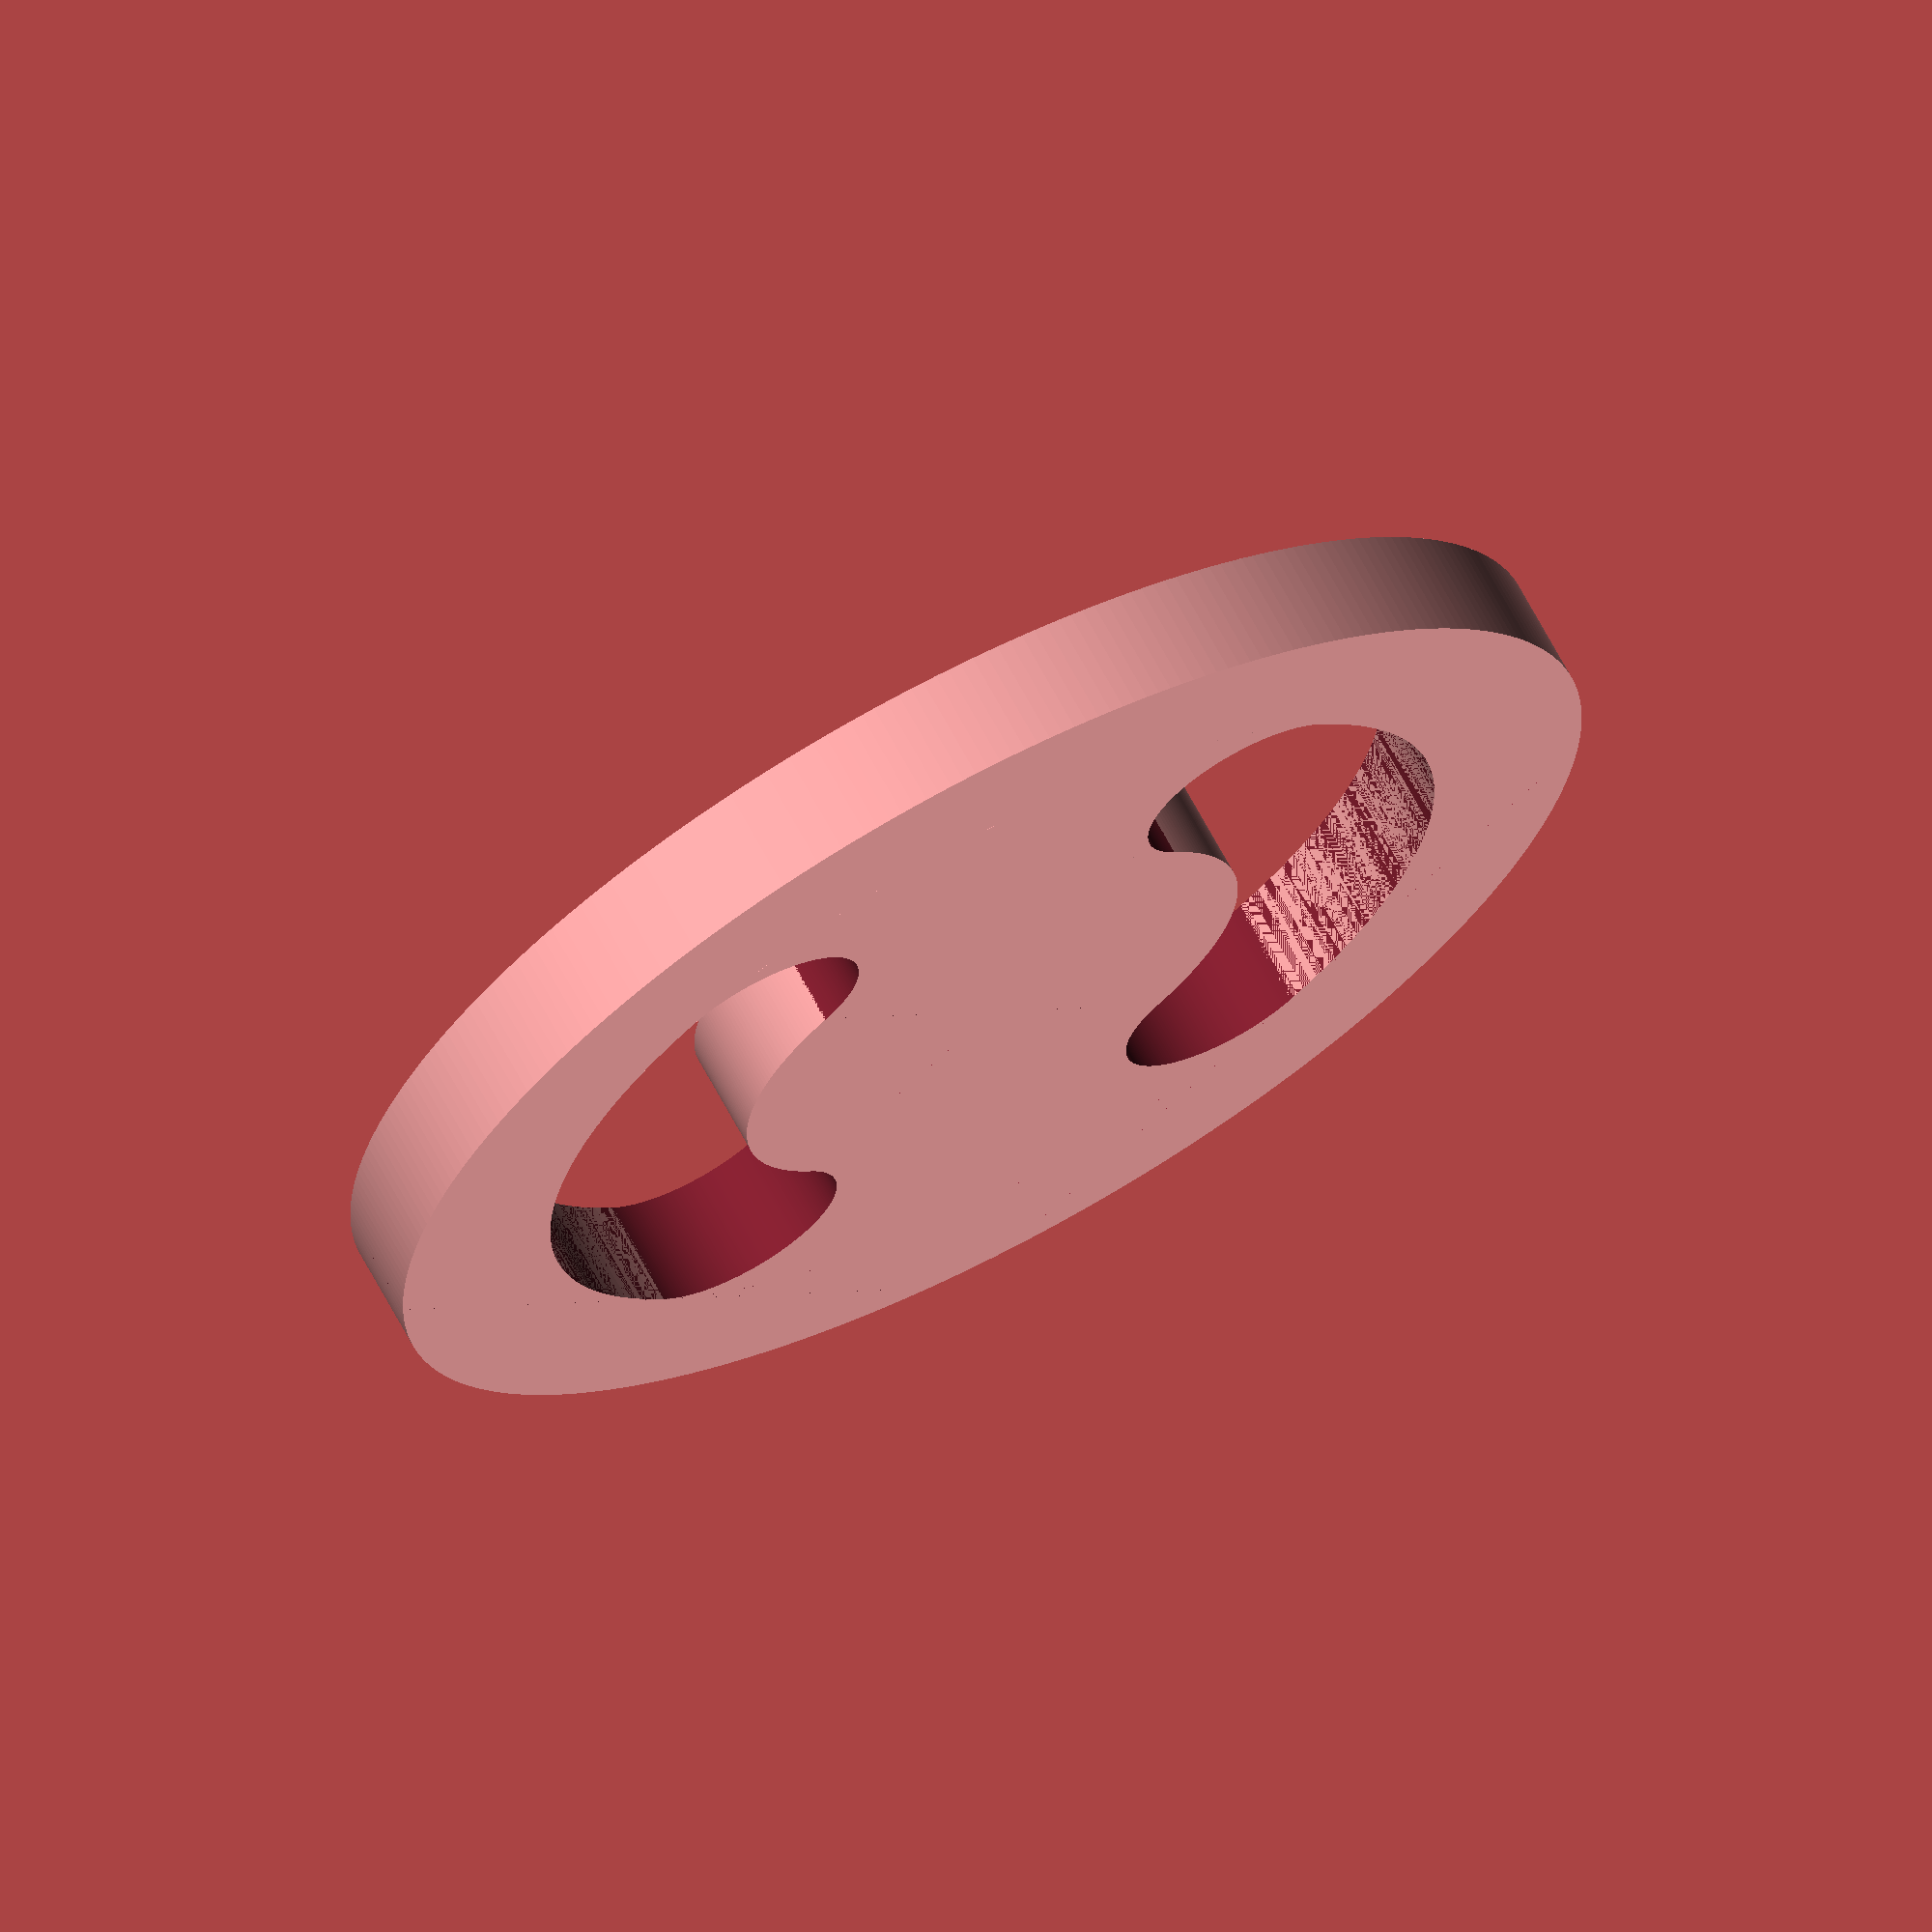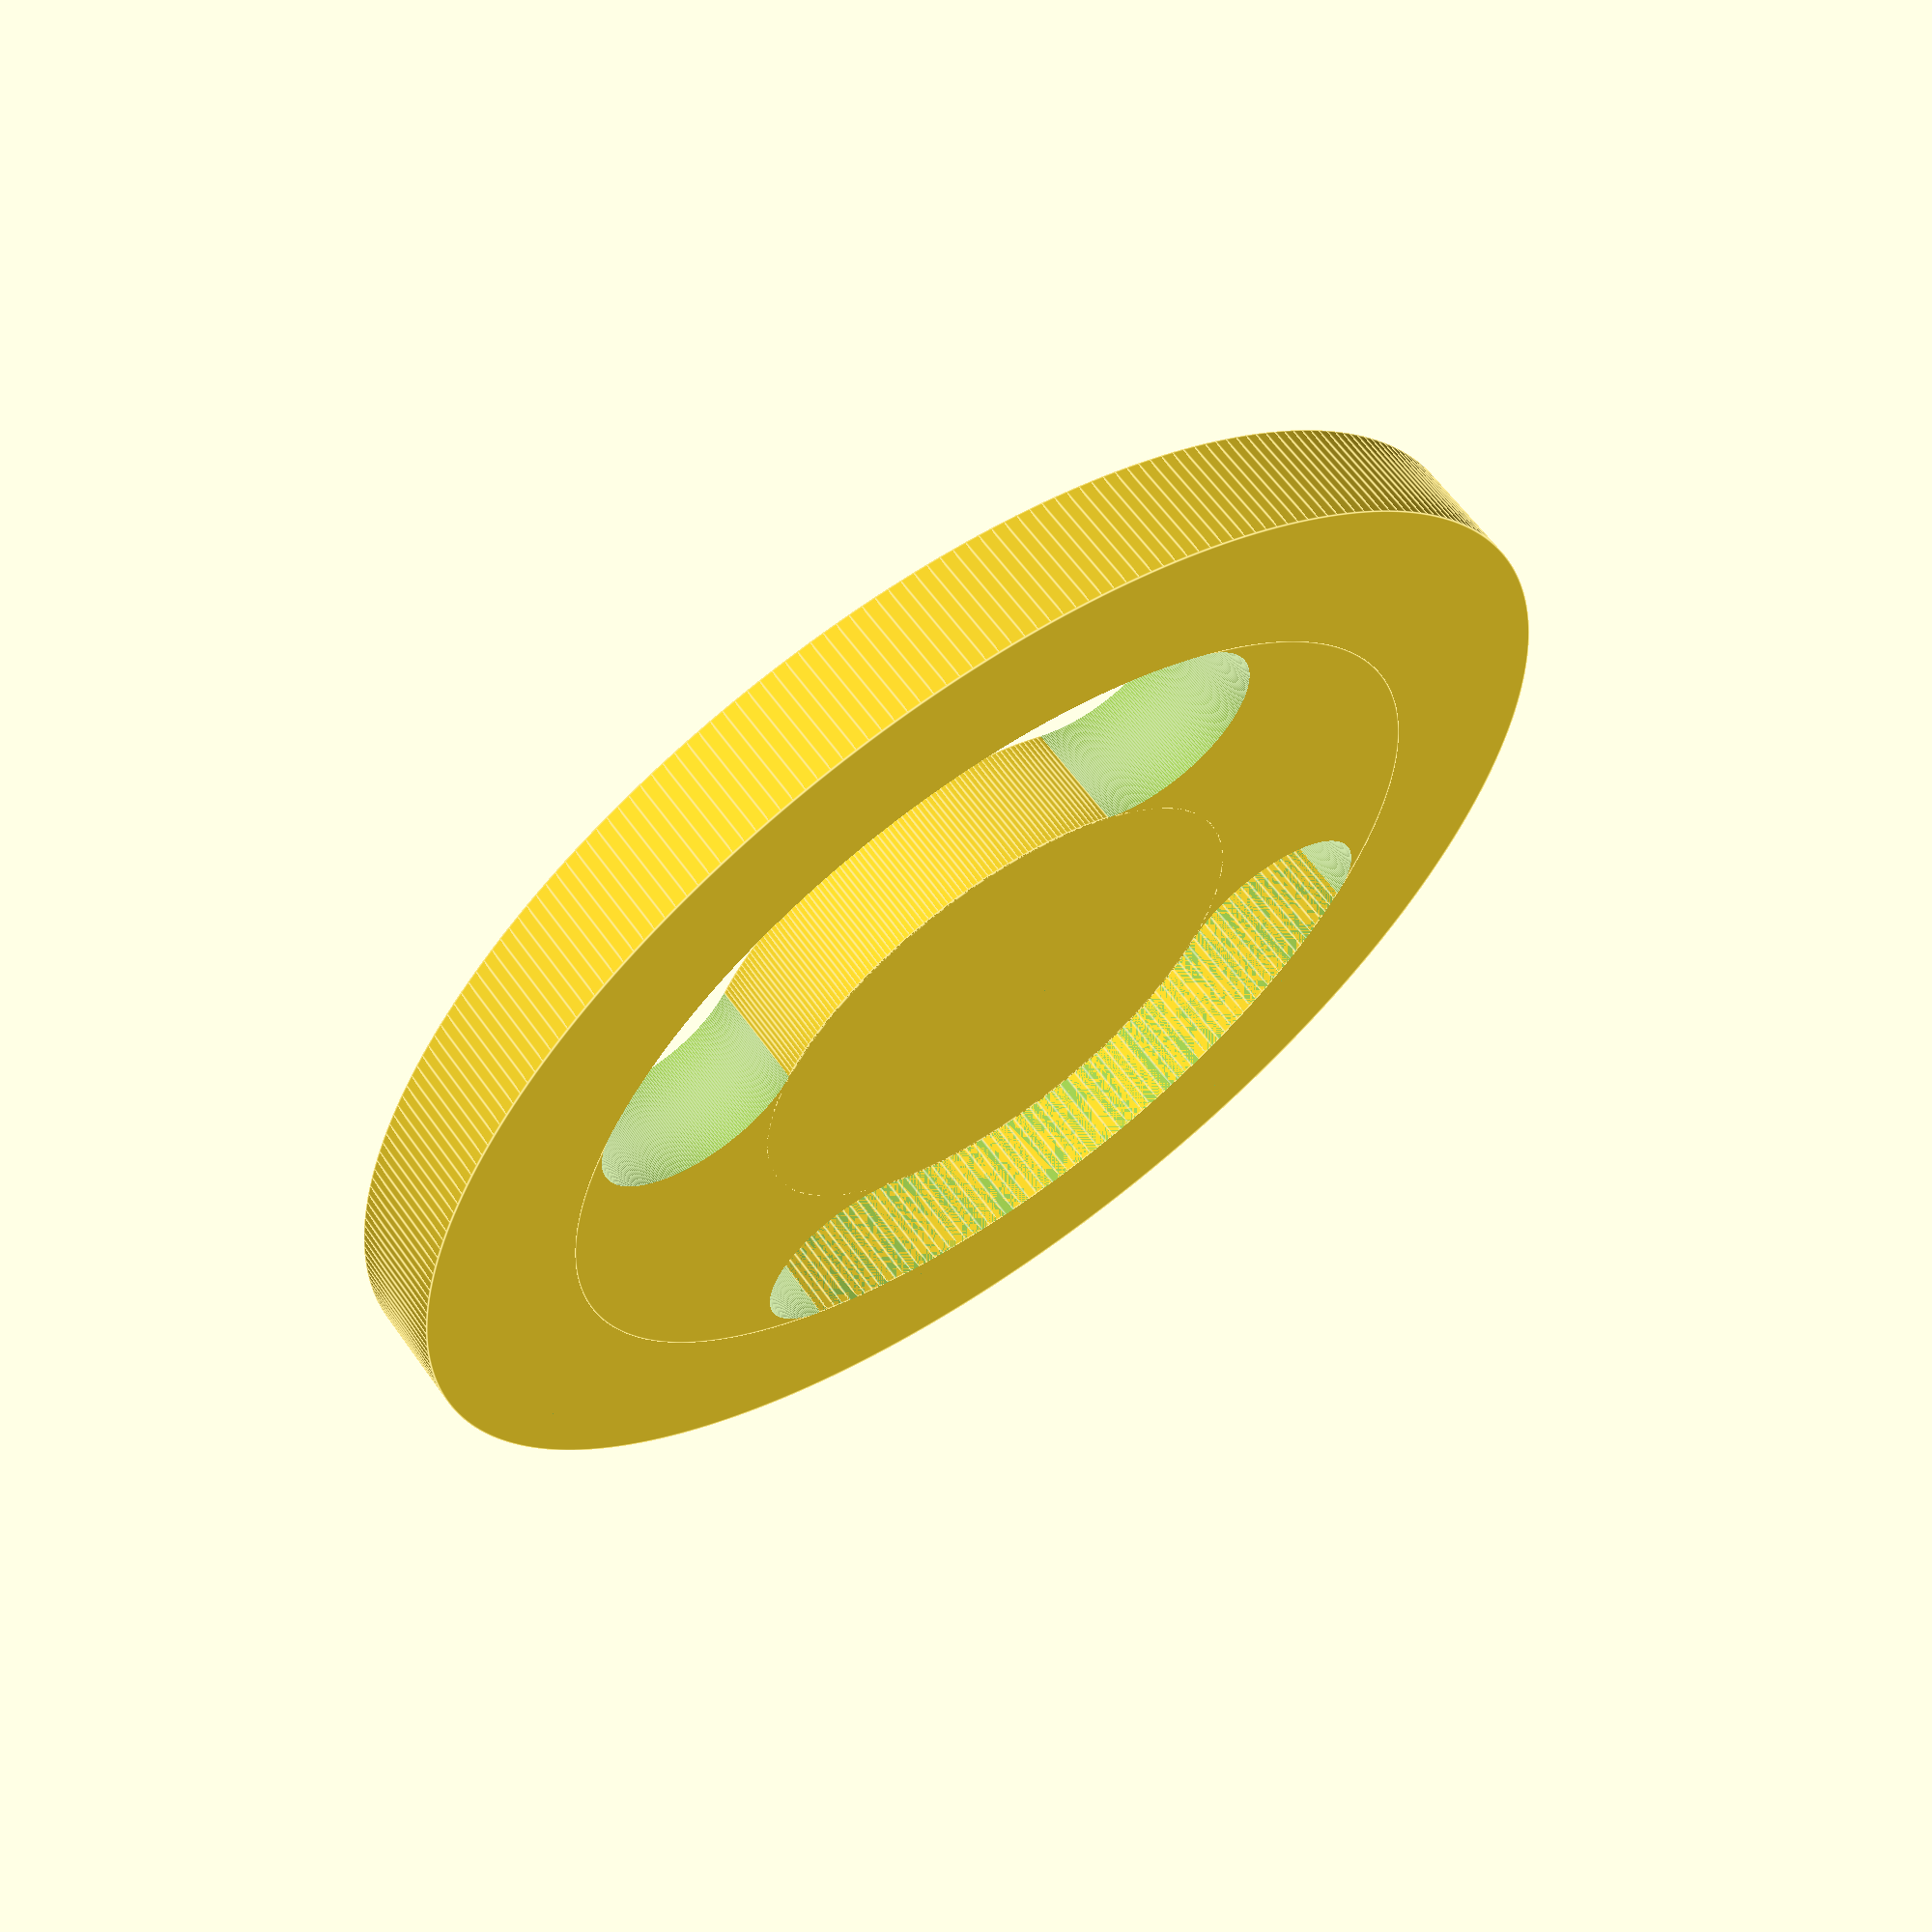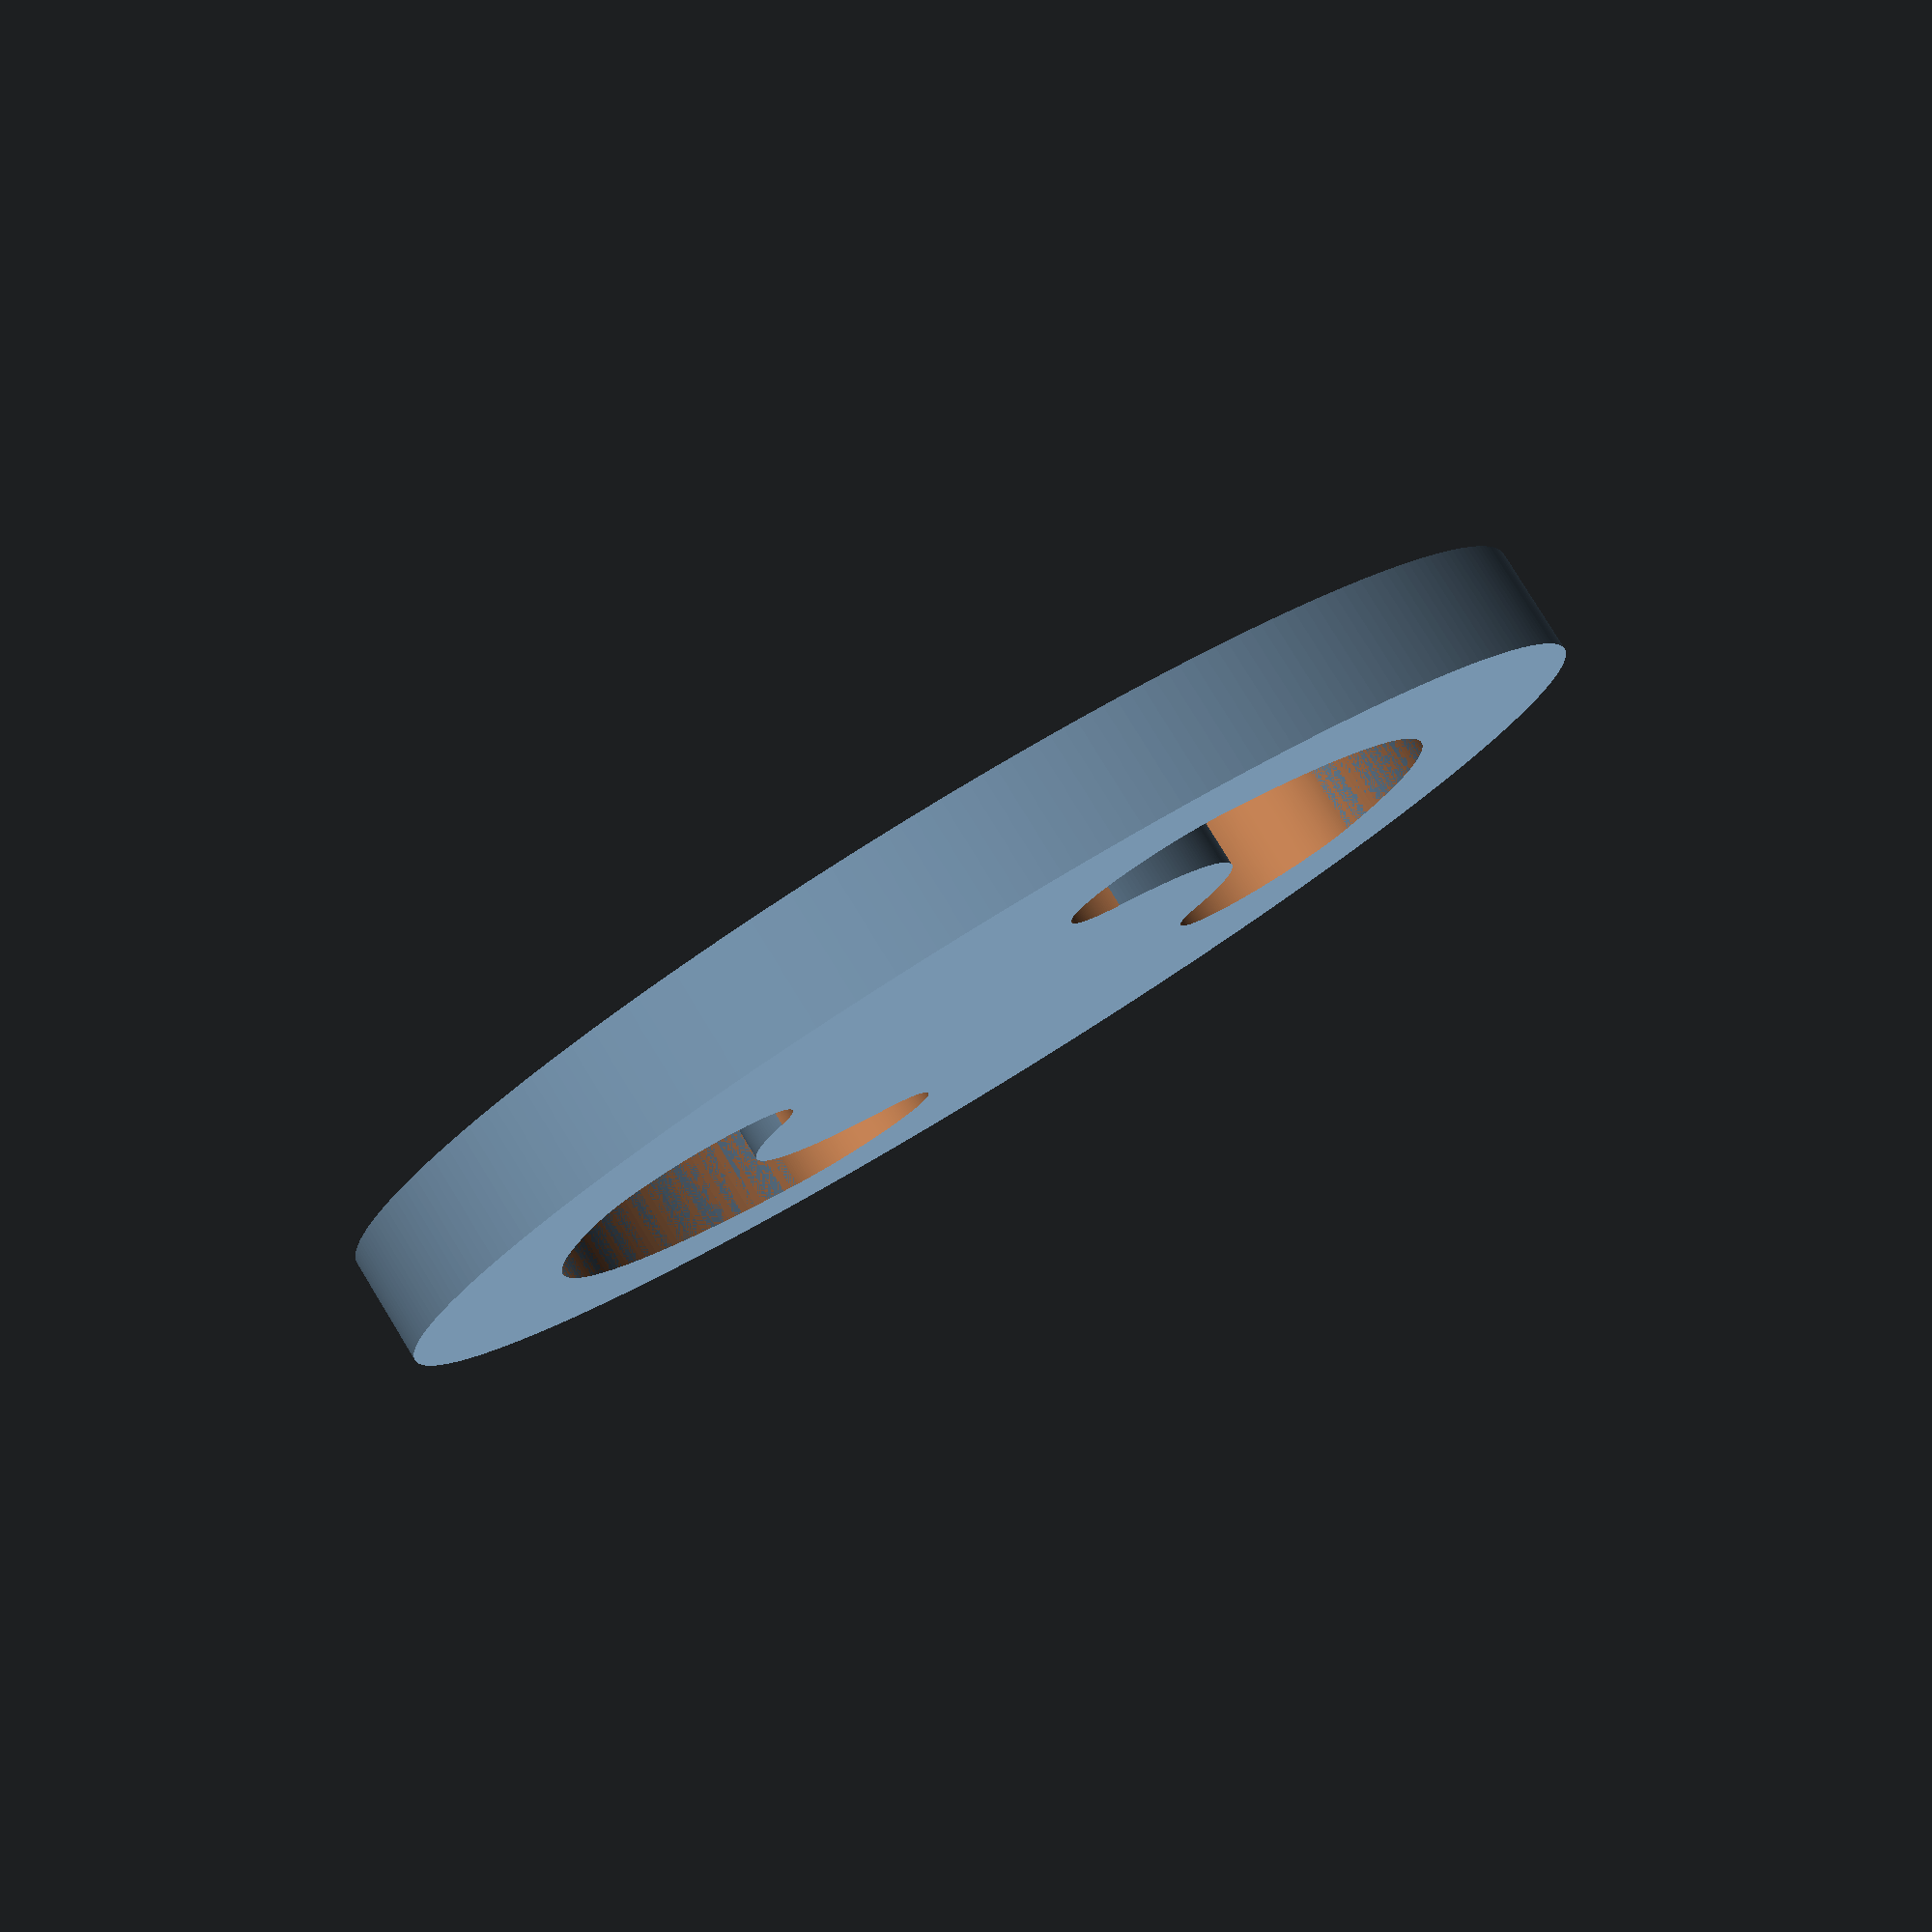
<openscad>
/*
Author: Chris Correll
Date: 11/3/2021
Description: Code for rotor gesture guide for iOS VoiceOver.
URL: https://github.com/funkonaut/rotor_guide
*/

$fn = 300;
h=.25;  
e=.01; //constant term so we can preview and not see weird lines with differences
r1=1.5;
r2=1.125; //r1-r2 is outside ring width
r3=.625;  //r2-r3 is slot width
r4=(r2-r3)/2; //finger hole ends

difference(){
    union(){
        //create bulls eye
        union(){
            difference(){    
                cylinder(h=h, r=r1);
                translate([0,0,-e/2])
                  cylinder(h=h+e, r=r2);
            }
            cylinder(h=h, r=r3);
        }
        //add back in a pie slice
        difference(){    
            cylinder(h=h, r=r2);
            translate([0,-r2,-e/2])
              cube([2*r2,2*r2,h+e]);
            translate([-r2,0,-e/2])
              cube([2*r2,2*r2,h+e]);
        }
        //add back in the adjacent pie slice  
        mirror([1,1,0])   
          difference(){    
          cylinder(h=h, r=r2);
          translate([0,-r2,-e/2])
            cube([2*r2,2*r2,h+e]);
          translate([-r2,0,-e/2])
            cube([2*r2,2*r2,h+e]);
          }
     }
     //round the holes ends on the slots
     translate([r3+r4,0,-e/2])
       cylinder(h=h+e, r=r4);
     translate([0,r3+r4,-e/2])
       cylinder(h=h+e, r=r4);
     translate([-(r3+r4),0,-e/2])
       cylinder(h=h+e, r=r4);
     translate([0,-(r3+r4),-e/2])
       cylinder(h=h+e, r=r4);
    }



</openscad>
<views>
elev=291.6 azim=317.6 roll=331.8 proj=o view=wireframe
elev=298.2 azim=62.7 roll=144.6 proj=p view=edges
elev=98.0 azim=119.5 roll=211.5 proj=p view=solid
</views>
